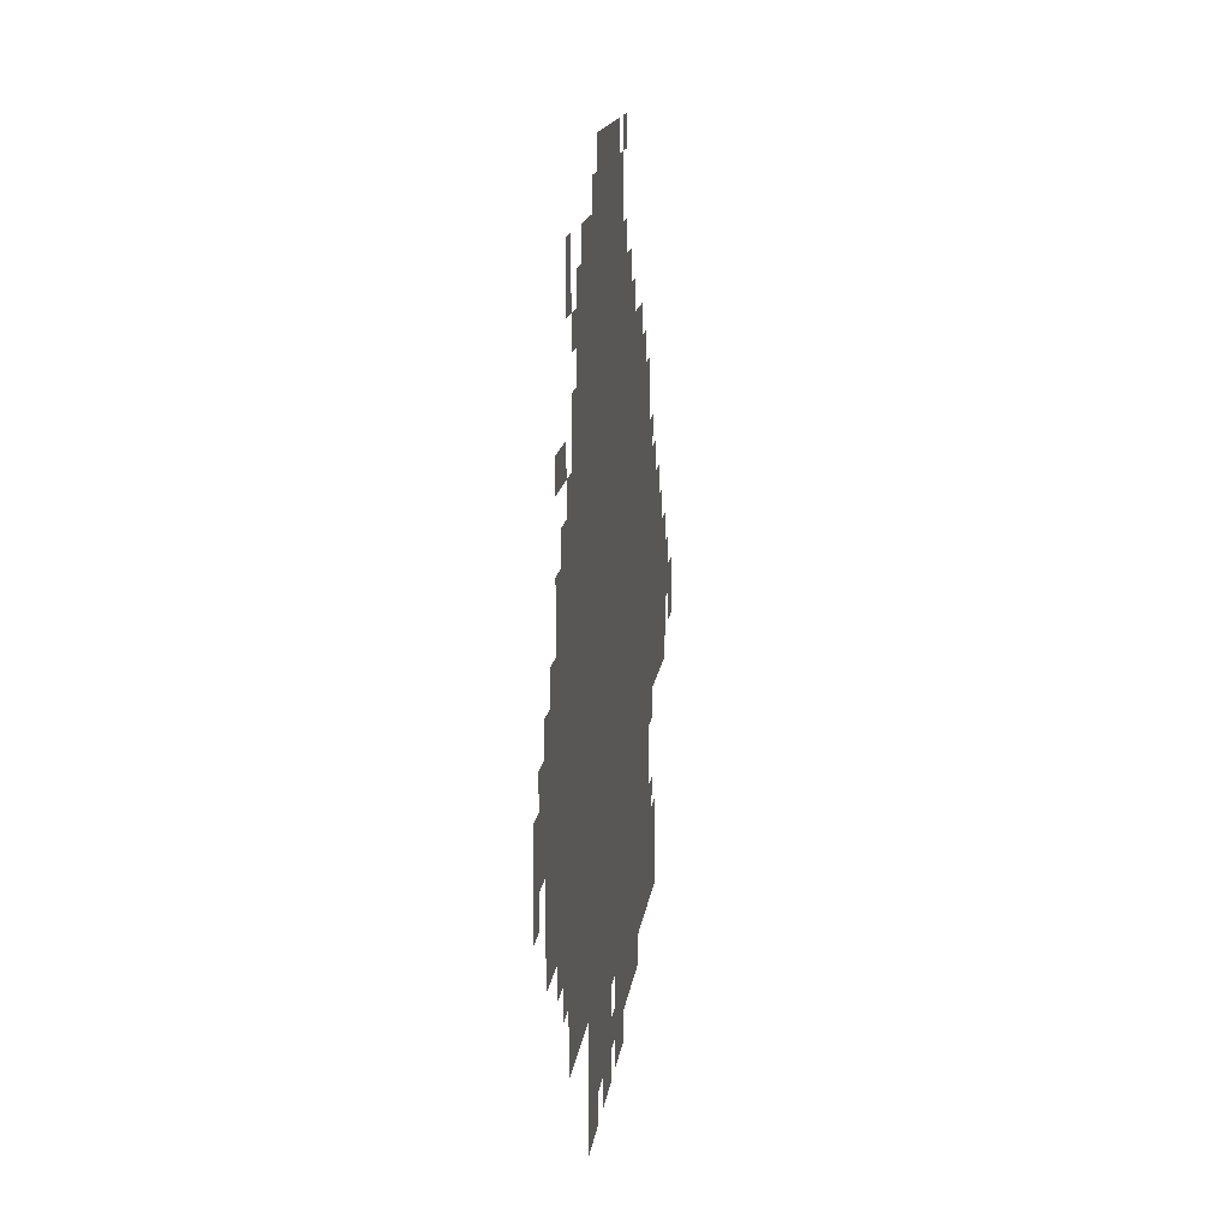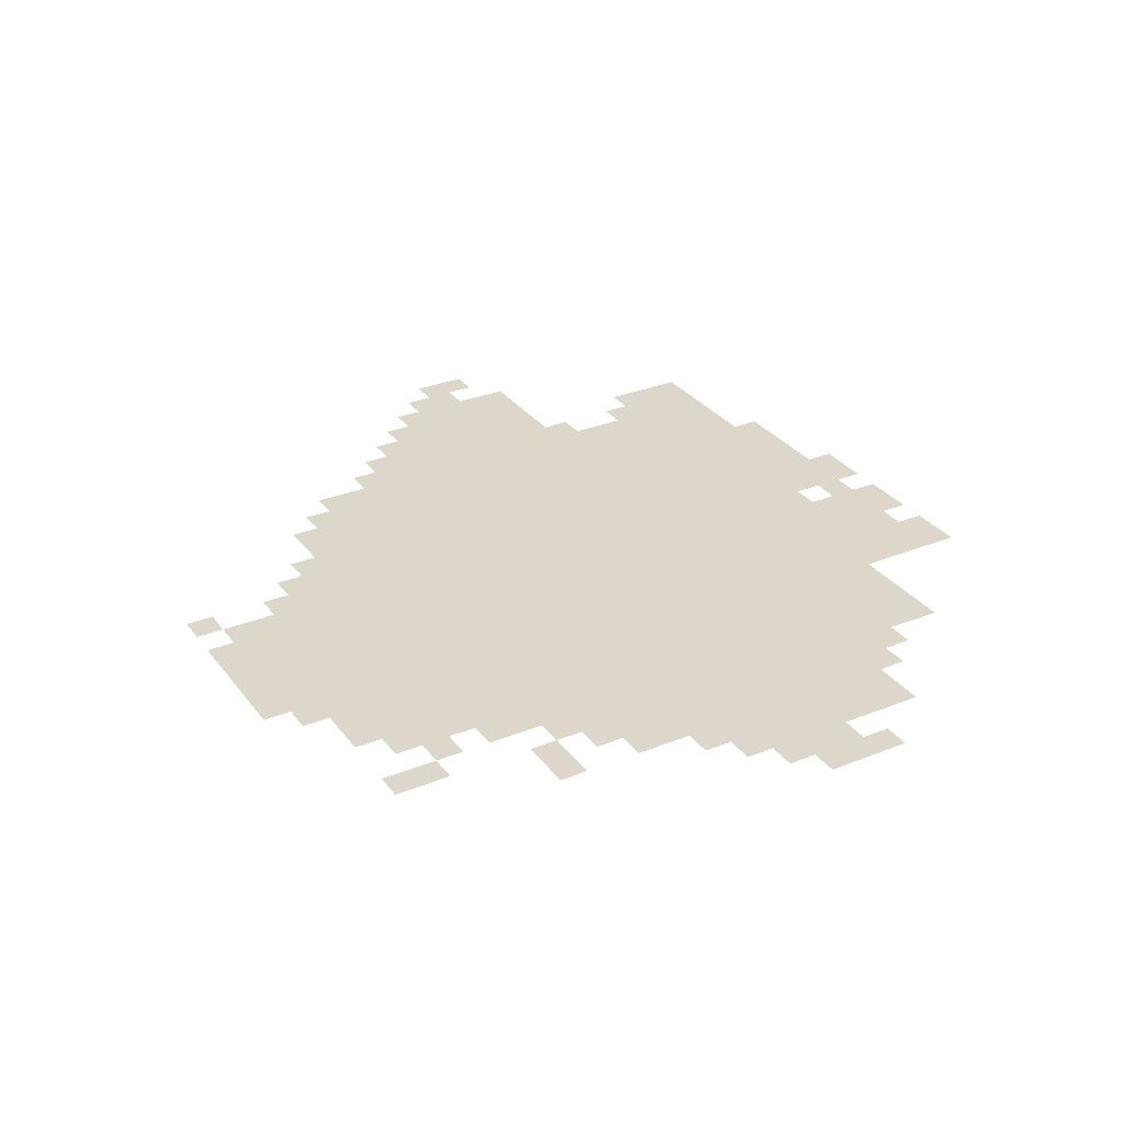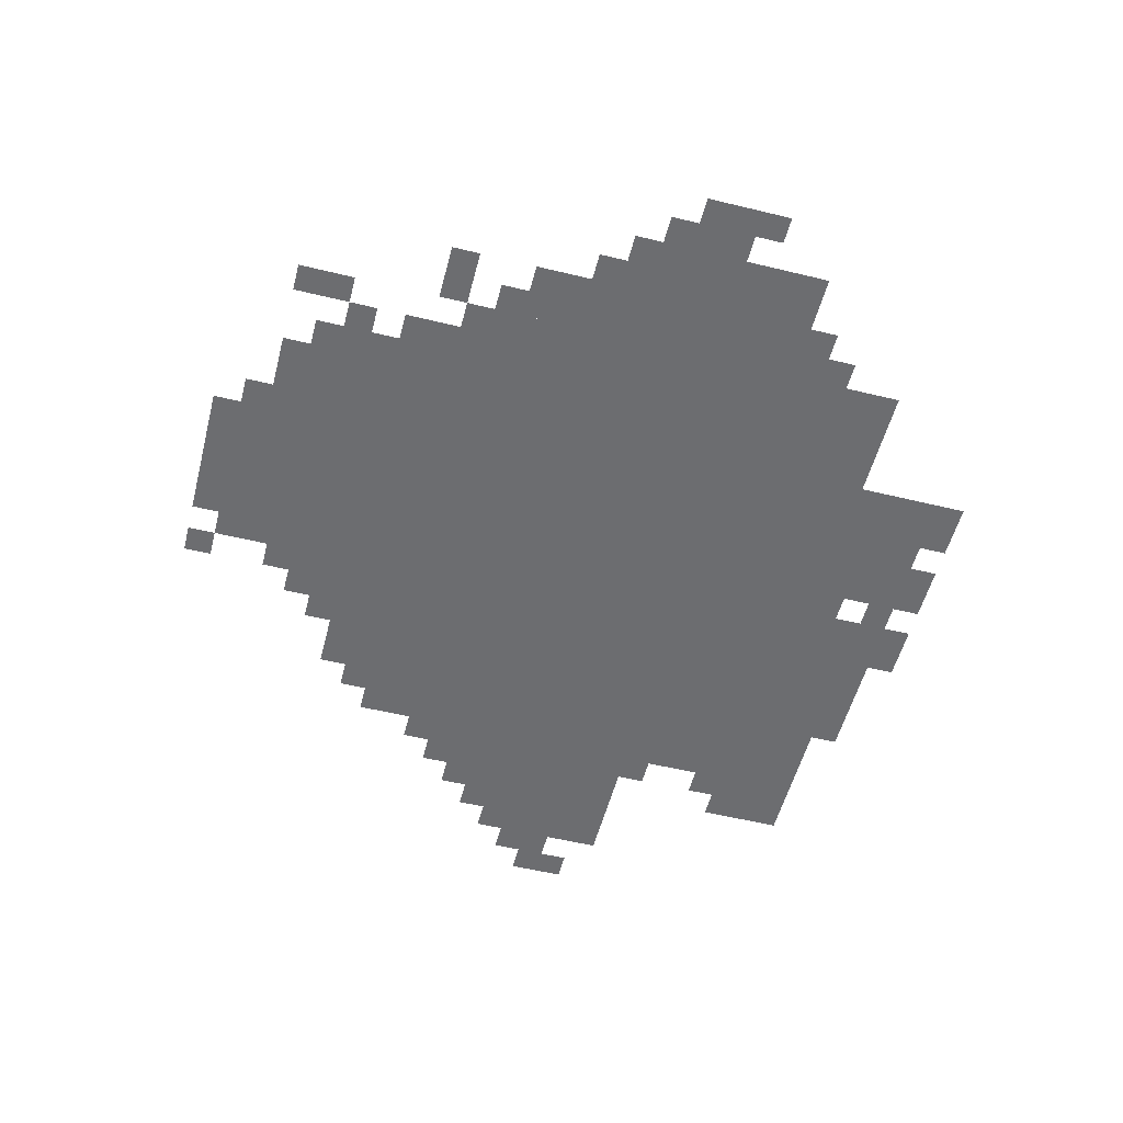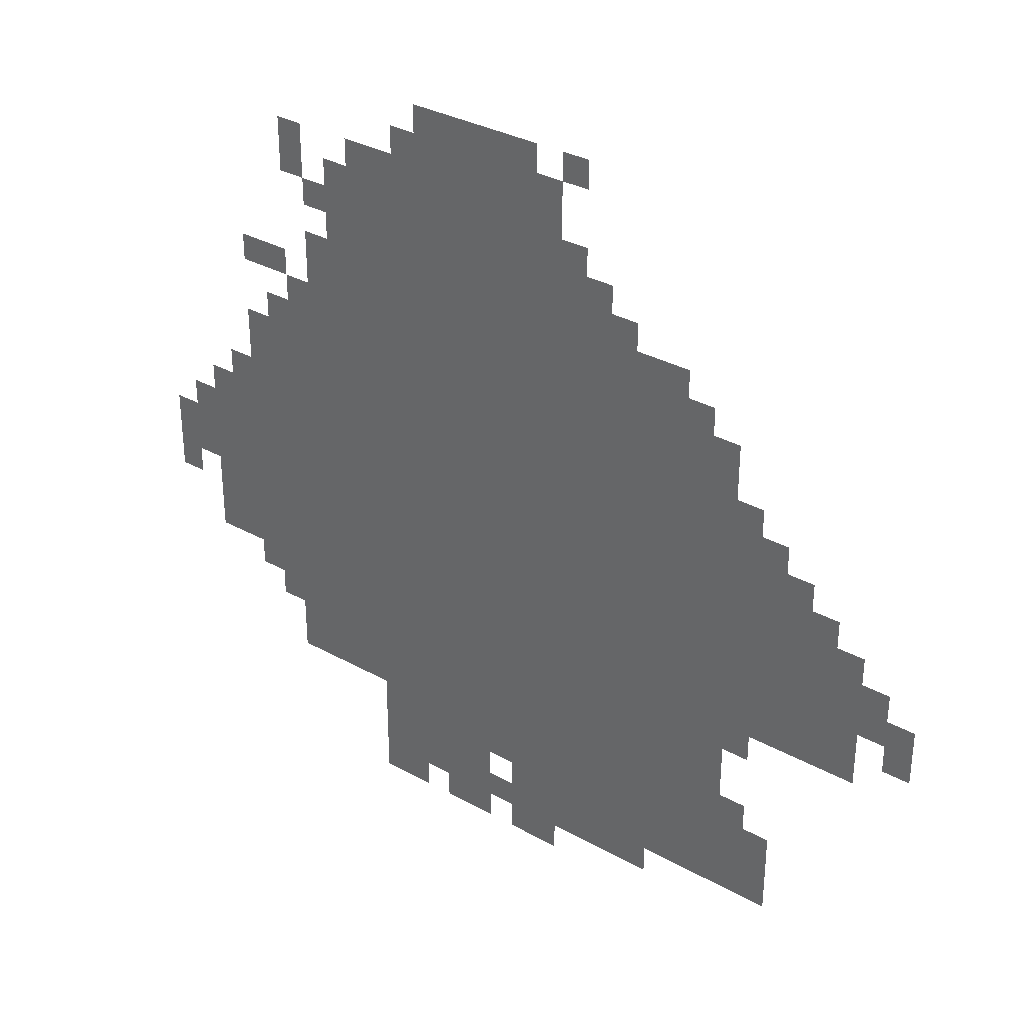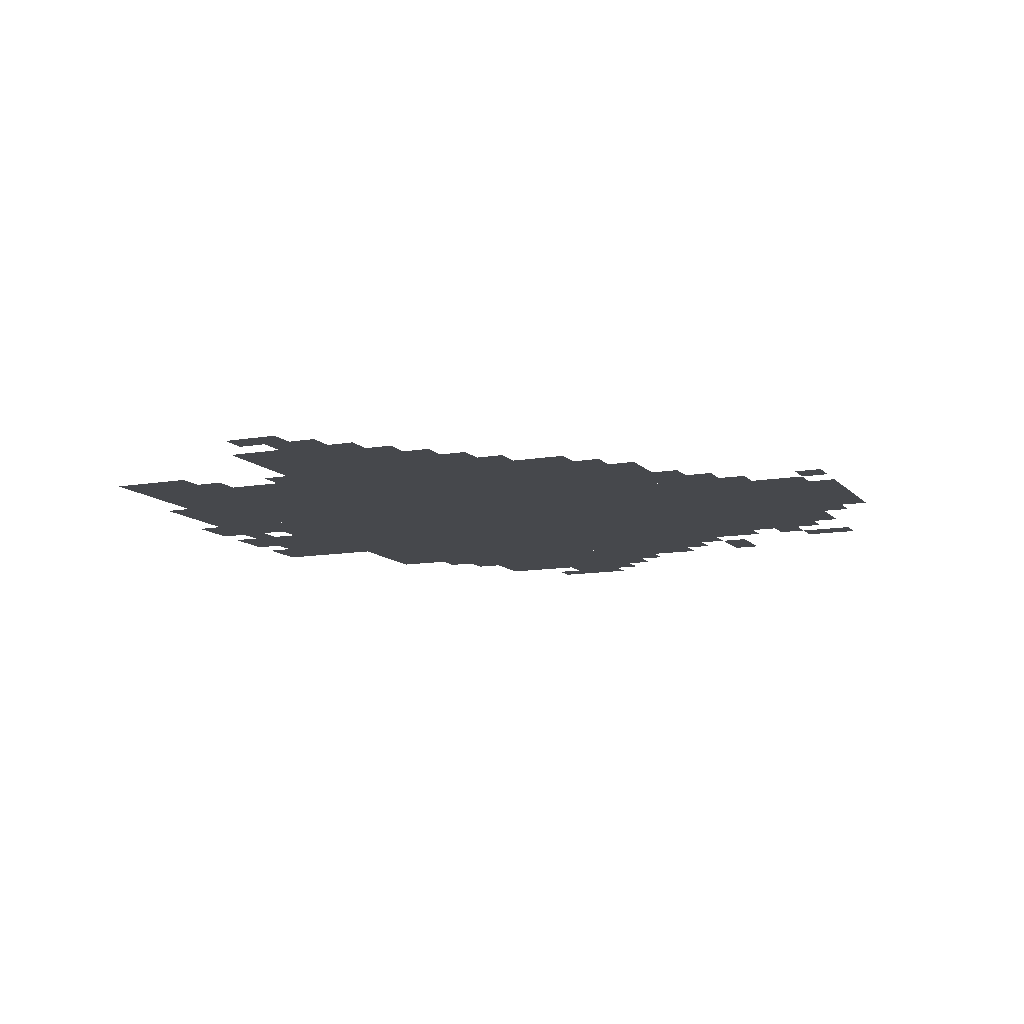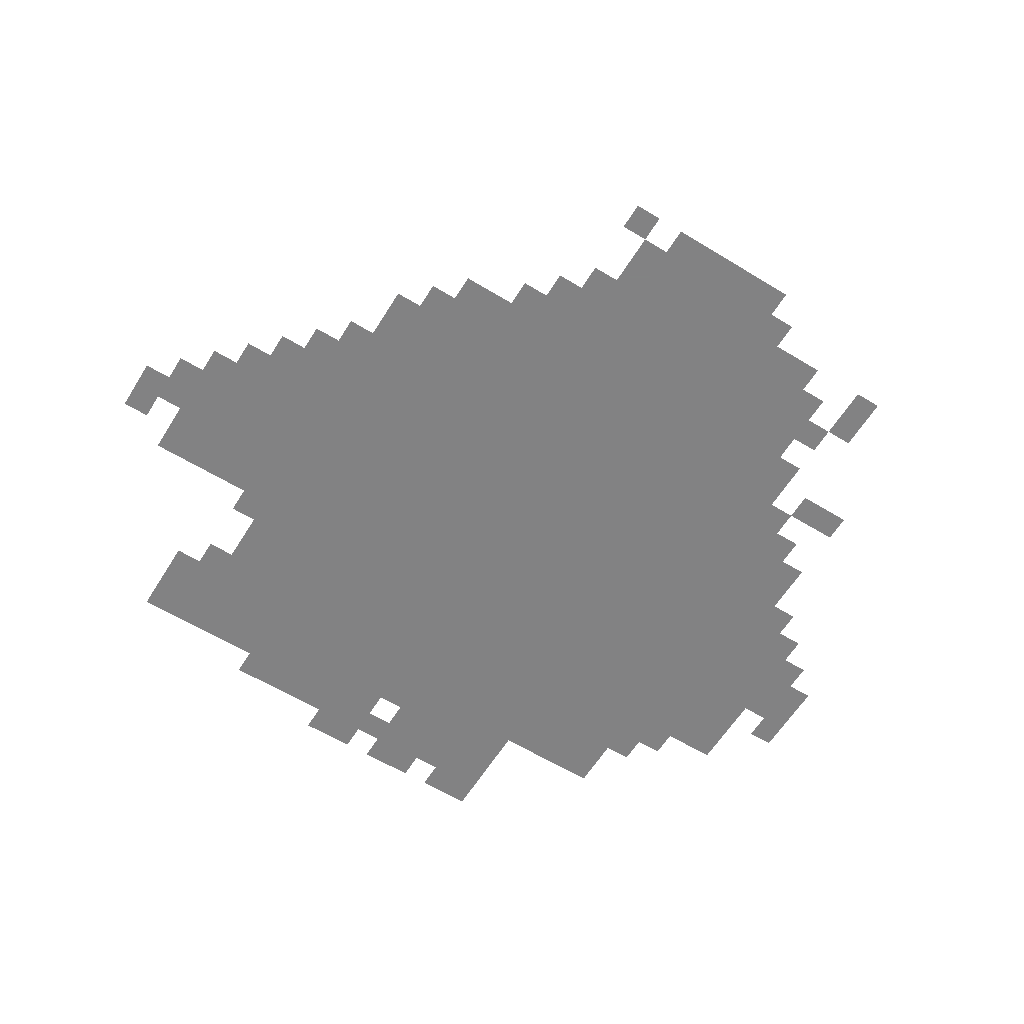
<metadata>
{"format":"obj","ext":"obj","renderer":"f3d","projection":"perspective","resolution":1024,"background":"white","views":[{"elev":14.4,"azim":-83.1,"up":"+Y"},{"elev":30.8,"azim":-120.1,"up":"+Z"},{"elev":-54.0,"azim":-104.5,"up":"+Z"},{"elev":32.9,"azim":37.6,"up":"+Y"},{"elev":-11.1,"azim":113.8,"up":"+Z"},{"elev":-60.9,"azim":148.2,"up":"+Z"}]}
</metadata>
<code>
g xiao_2-mesh
v -224 130 0
v -224 642 0
v -544 642 0
v -544 130 0
v -544 130 0
v -544 642 0
v -832 642 0
v -832 130 0
v -416 642 0
v -416 802 0
v -768 802 0
v -768 642 0
v -832 258 0
v -832 482 0
v -960 482 0
v -960 258 0
v -64 290 0
v -64 450 0
v -224 450 0
v -224 290 0
v -544 34 0
v -544 130 0
v -704 130 0
v -704 34 0
v -480 802 0
v -480 898 0
v -640 898 0
v -640 802 0
v -160 66 0
v -160 130 0
v -352 130 0
v -352 66 0
v -352 66 0
v -352 130 0
v -512 130 0
v -512 66 0
v -288 642 0
v -288 706 0
v -416 706 0
v -416 642 0
v -160 450 0
v -160 546 0
v -224 546 0
v -224 450 0
v -832 482 0
v -832 578 0
v -896 578 0
v -896 482 0
v -960 354 0
v -960 418 0
v -1023 418 0
v -1023 354 0
v -320 34 0
v -320 66 0
v -448 66 0
v -448 34 0
v -448 34 0
v -448 66 0
v -544 66 0
v -544 34 0
v -832 194 0
v -832 258 0
v -864 258 0
v -864 194 0
v 0 322 0
v 0 386 0
v -32 386 0
v -32 322 0
v -32 354 0
v -32 418 0
v -64 418 0
v -64 354 0
v -192 130 0
v -192 194 0
v -224 194 0
v -224 130 0
v -640 2 0
v -640 34 0
v -704 34 0
v -704 2 0
v -544 2 0
v -544 34 0
v -608 34 0
v -608 2 0
v -448 2 0
v -448 34 0
v -512 34 0
v -512 2 0
v -128 450 0
v -128 514 0
v -160 514 0
v -160 450 0
v -800 770 0
v -800 834 0
v -832 834 0
v -832 770 0
v -448 802 0
v -448 866 0
v -480 866 0
v -480 802 0
v -640 802 0
v -640 834 0
v -704 834 0
v -704 802 0
v -832 642 0
v -832 674 0
v -896 674 0
v -896 642 0
v -768 642 0
v -768 706 0
v -800 706 0
v -800 642 0
v -384 706 0
v -384 770 0
v -416 770 0
v -416 706 0
v -960 418 0
v -960 450 0
v -992 450 0
v -992 418 0
v -992 322 0
v -992 354 0
v -1023 354 0
v -1023 322 0
v -896 482 0
v -896 514 0
v -928 514 0
v -928 482 0
v -96 450 0
v -96 482 0
v -128 482 0
v -128 450 0
v -160 130 0
v -160 162 0
v -192 162 0
v -192 130 0
v -512 98 0
v -512 130 0
v -544 130 0
v -544 98 0
v -192 258 0
v -192 290 0
v -224 290 0
v -224 258 0
v -864 226 0
v -864 258 0
v -896 258 0
v -896 226 0
v -640 834 0
v -640 866 0
v -672 866 0
v -672 834 0
v -768 738 0
v -768 770 0
v -800 770 0
v -800 738 0
v -704 802 0
v -704 834 0
v -736 834 0
v -736 802 0
v -416 866 0
v -416 898 0
v -448 898 0
v -448 866 0
v -832 578 0
v -832 610 0
v -864 610 0
v -864 578 0
v -192 546 0
v -192 578 0
v -224 578 0
v -224 546 0
v -352 706 0
v -352 738 0
v -384 738 0
v -384 706 0
v -256 642 0
v -256 674 0
v -288 674 0
v -288 642 0
g xiao_2-mesh_0
f 3 2 1
f 1 4 3
f 7 6 5
f 5 8 7
f 11 10 9
f 9 12 11
f 15 14 13
f 13 16 15
f 19 18 17
f 17 20 19
f 23 22 21
f 21 24 23
f 27 26 25
f 25 28 27
f 31 30 29
f 29 32 31
f 35 34 33
f 33 36 35
f 39 38 37
f 37 40 39
f 43 42 41
f 41 44 43
f 47 46 45
f 45 48 47
f 51 50 49
f 49 52 51
f 55 54 53
f 53 56 55
f 59 58 57
f 57 60 59
f 63 62 61
f 61 64 63
f 67 66 65
f 65 68 67
f 71 70 69
f 69 72 71
f 75 74 73
f 73 76 75
f 79 78 77
f 77 80 79
f 83 82 81
f 81 84 83
f 87 86 85
f 85 88 87
f 91 90 89
f 89 92 91
f 95 94 93
f 93 96 95
f 99 98 97
f 97 100 99
f 103 102 101
f 101 104 103
f 107 106 105
f 105 108 107
f 111 110 109
f 109 112 111
f 115 114 113
f 113 116 115
f 119 118 117
f 117 120 119
f 123 122 121
f 121 124 123
f 127 126 125
f 125 128 127
f 131 130 129
f 129 132 131
f 135 134 133
f 133 136 135
f 139 138 137
f 137 140 139
f 143 142 141
f 141 144 143
f 147 146 145
f 145 148 147
f 151 150 149
f 149 152 151
f 155 154 153
f 153 156 155
f 159 158 157
f 157 160 159
f 163 162 161
f 161 164 163
f 167 166 165
f 165 168 167
f 171 170 169
f 169 172 171
f 175 174 173
f 173 176 175
f 179 178 177
f 177 180 179

</code>
